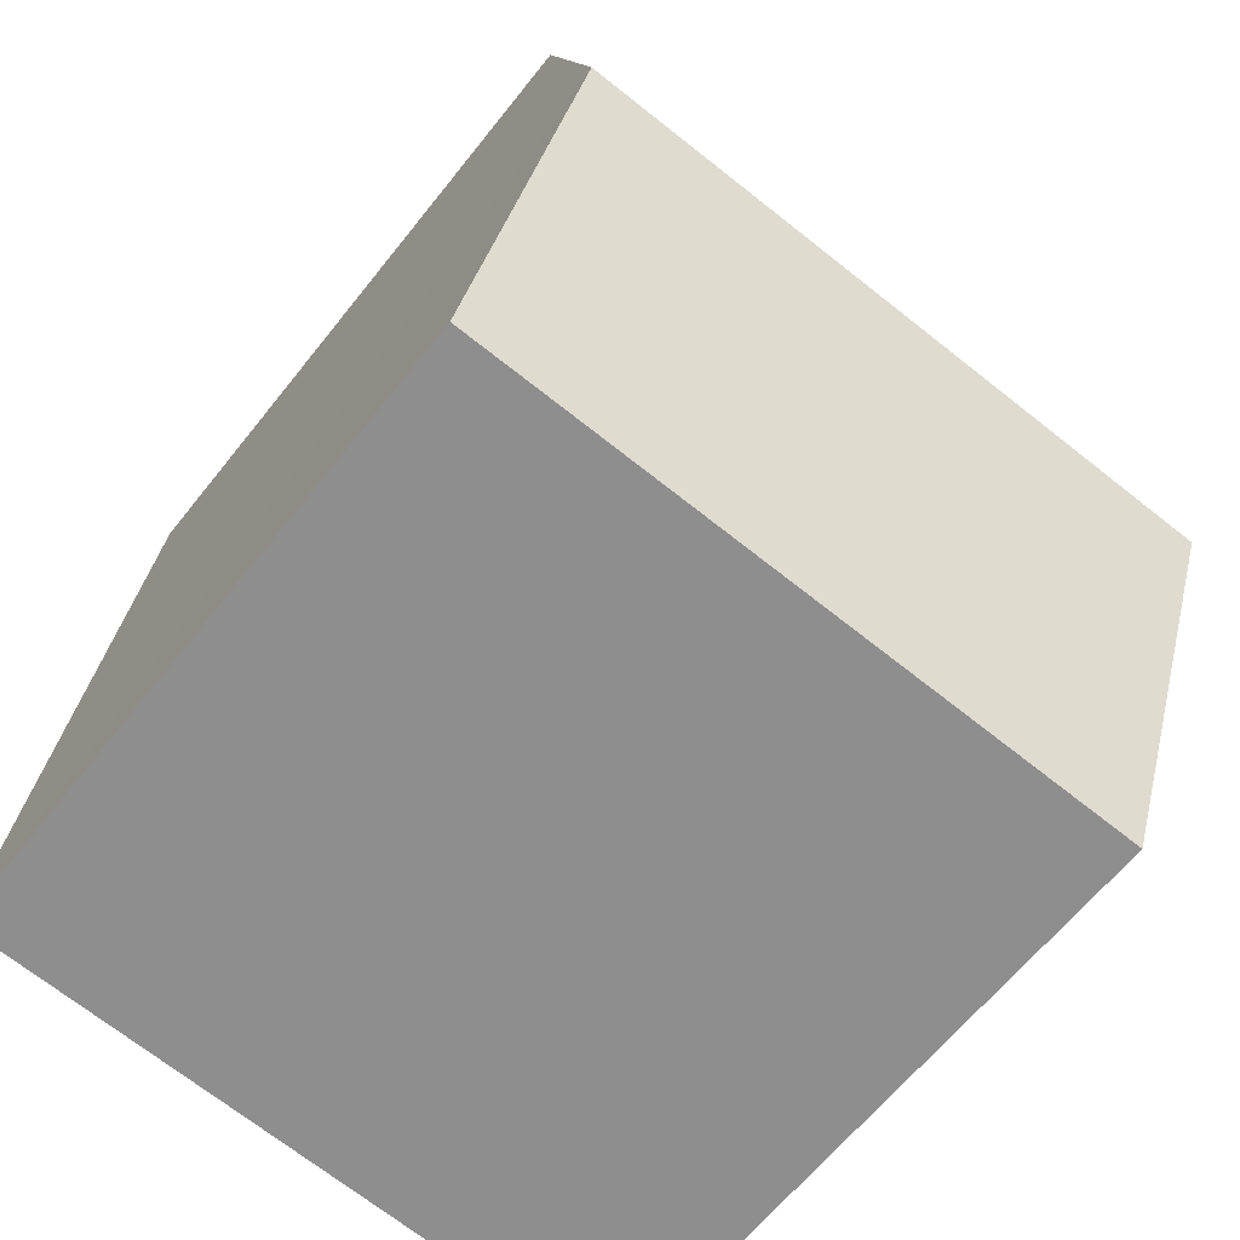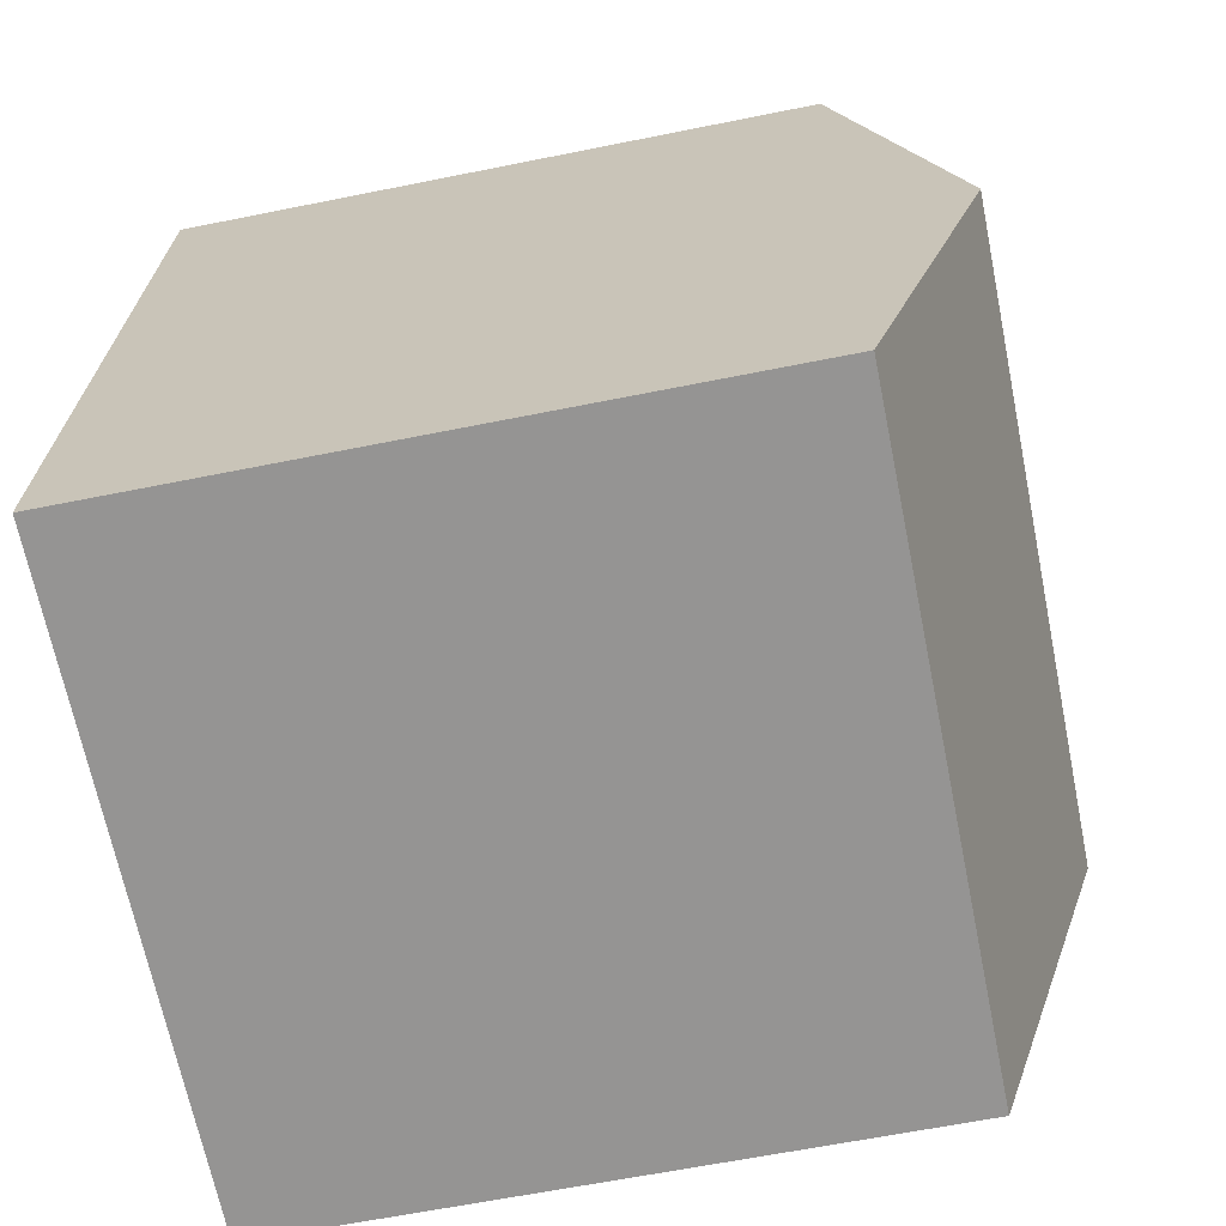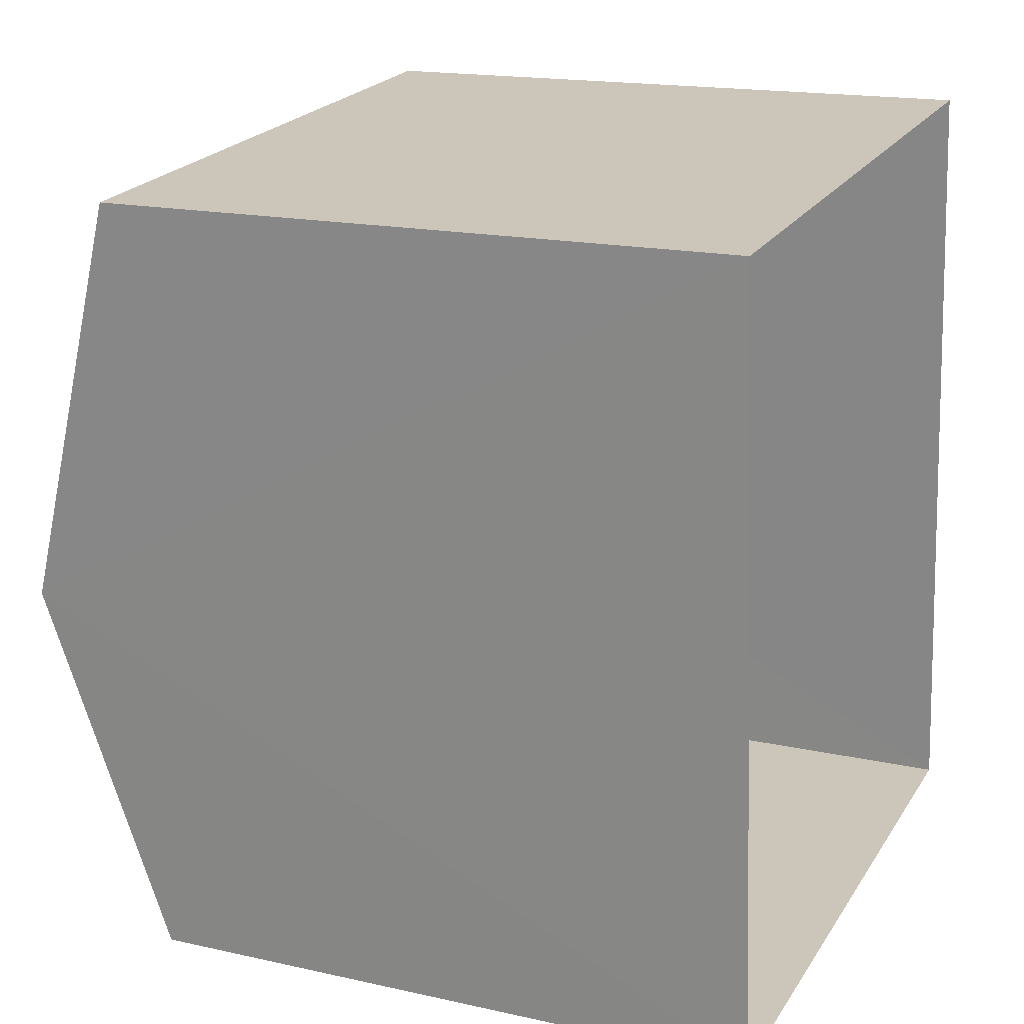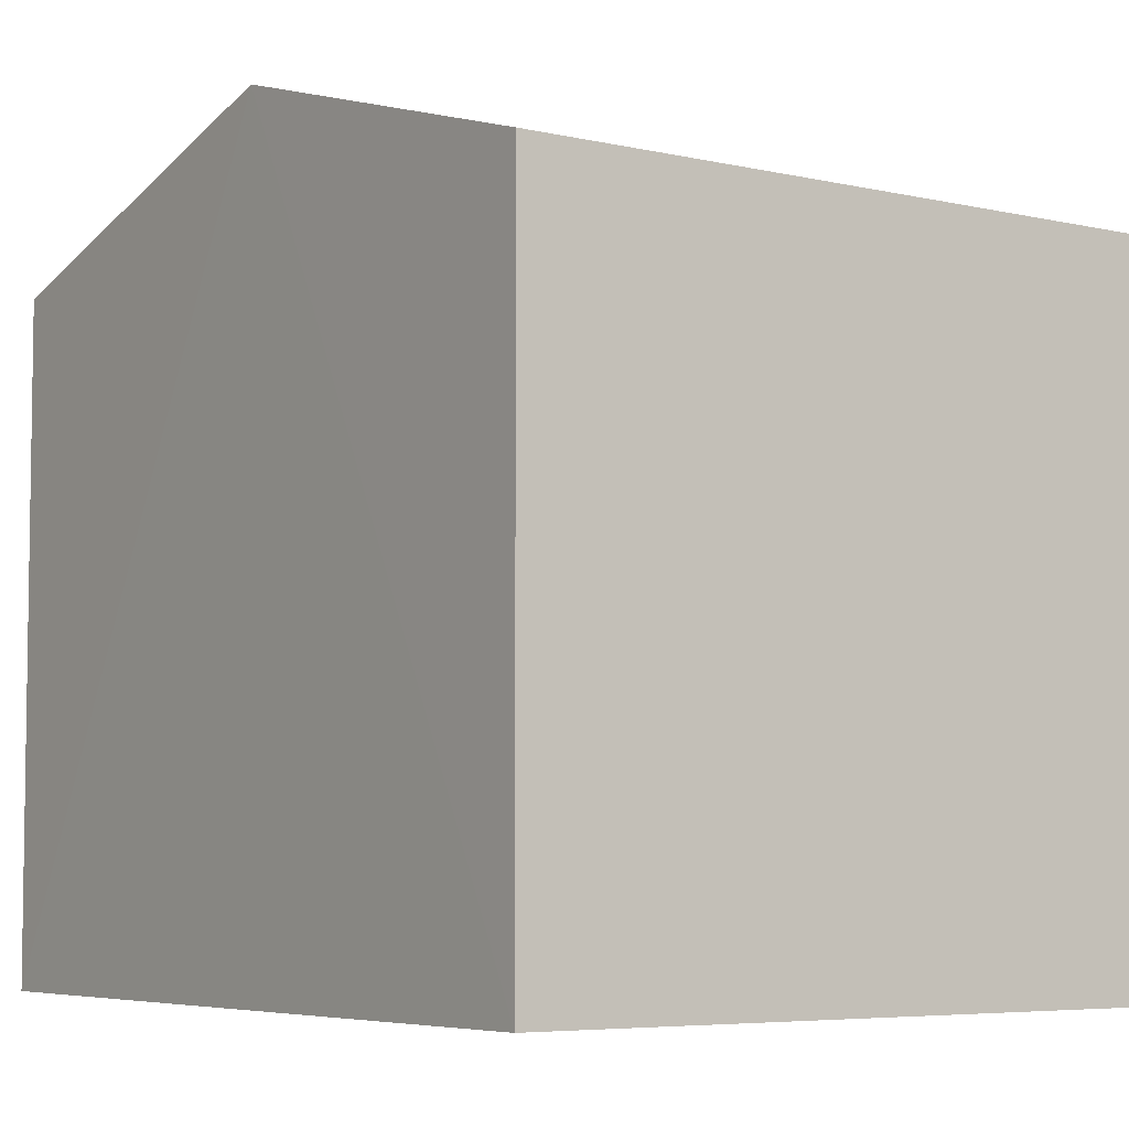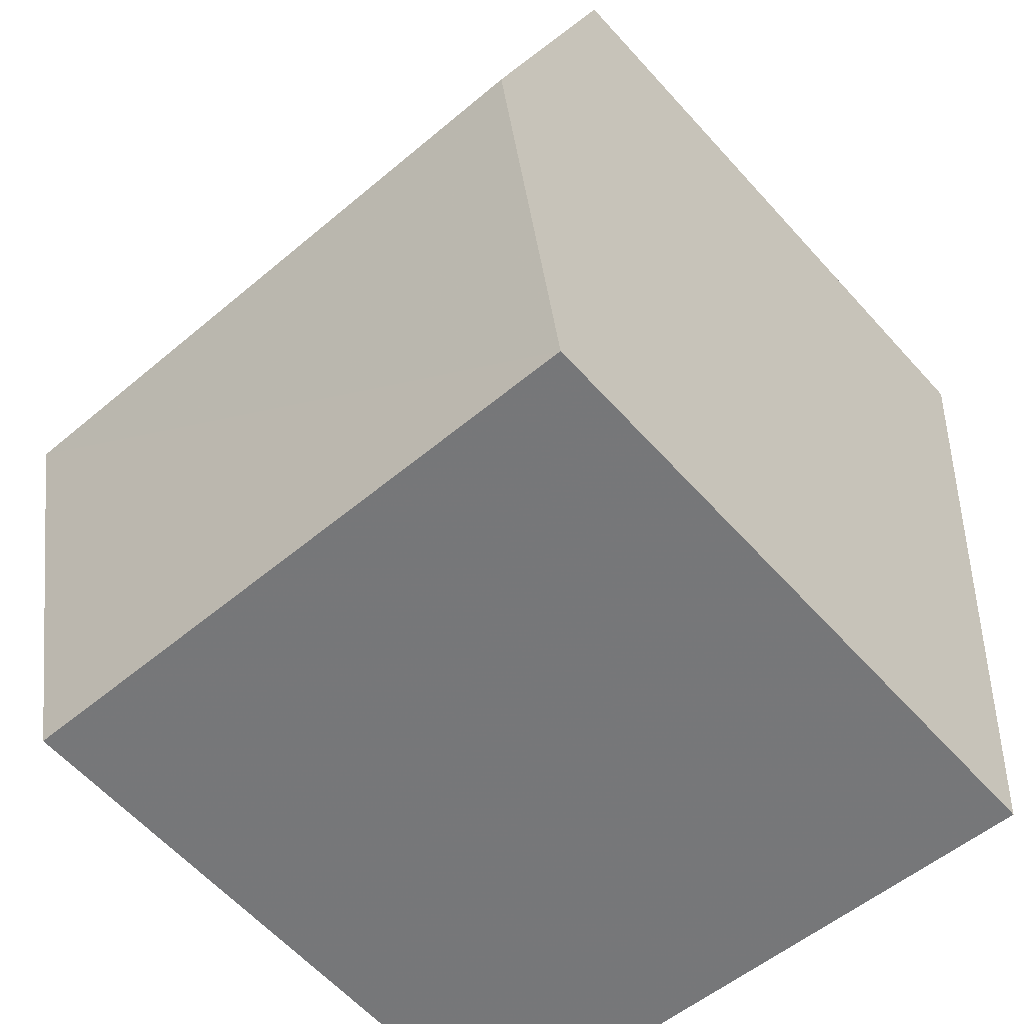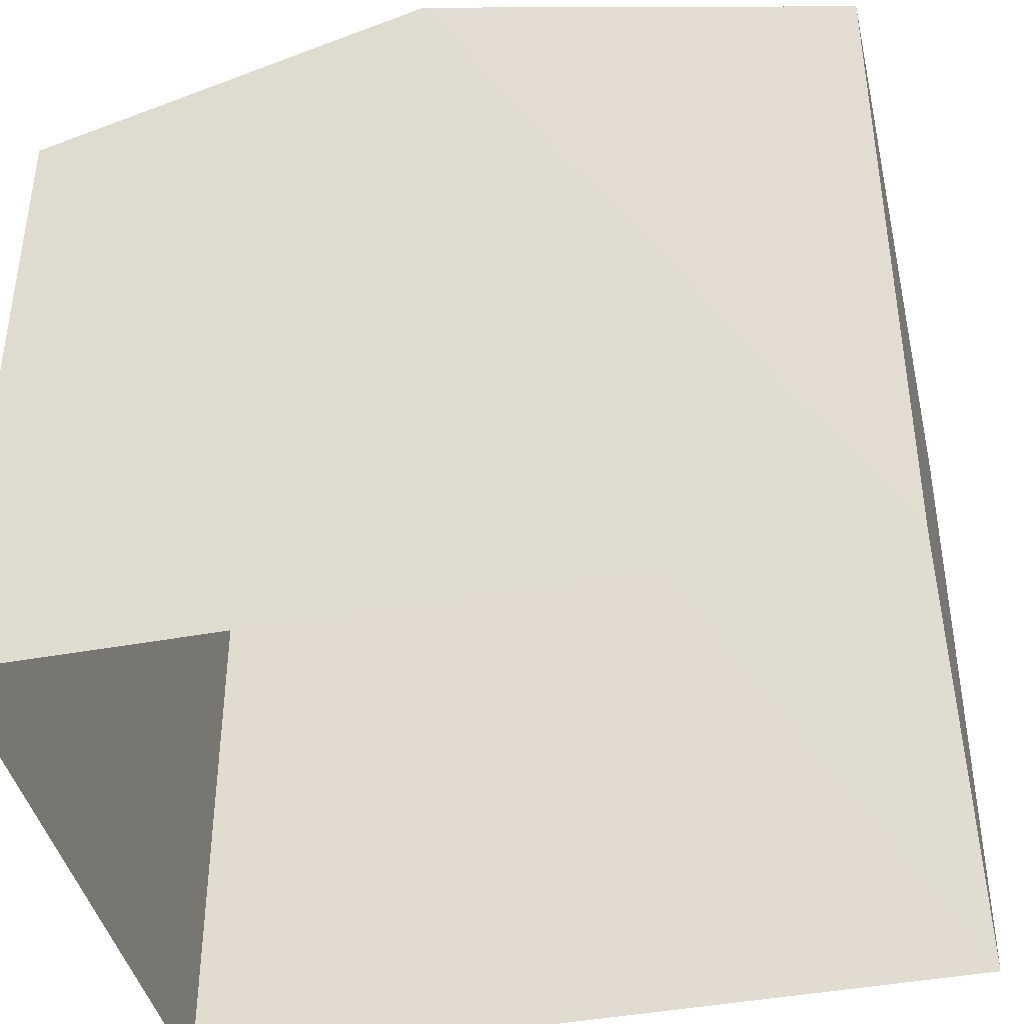
<metadata>
{"format":"obj","ext":"obj","renderer":"f3d","projection":"perspective","resolution":1024,"background":"white","views":[{"elev":-62.6,"azim":-38.1,"up":"+Y"},{"elev":-62.7,"azim":-78.5,"up":"+Y"},{"elev":16.9,"azim":114.3,"up":"+Y"},{"elev":-5.7,"azim":-40.2,"up":"+Z"},{"elev":-60.8,"azim":41.8,"up":"+Y"},{"elev":-41.6,"azim":97.8,"up":"+Z"}]}
</metadata>
<code>
v -3.732e+05 -1.042e+05 26.95
v -3.732e+05 -1.042e+05 26.95
v -3.732e+05 -1.042e+05 26.95
v -3.732e+05 -1.042e+05 26.95
v -3.732e+05 -1.042e+05 33.59
v -3.732e+05 -1.042e+05 33.59
v -3.732e+05 -1.042e+05 34.78
v -3.732e+05 -1.042e+05 34.78
v -3.732e+05 -1.042e+05 33.59
v -3.732e+05 -1.042e+05 33.59
f 1 2 3
f 1 4 2
f 5 6 7
f 8 5 7
f 7 9 8
f 7 10 9
f 9 3 2
f 9 10 3
f 9 2 8
f 2 4 8
f 4 5 8
f 5 4 1
f 6 5 1
f 6 1 7
f 1 3 7
f 3 10 7

</code>
